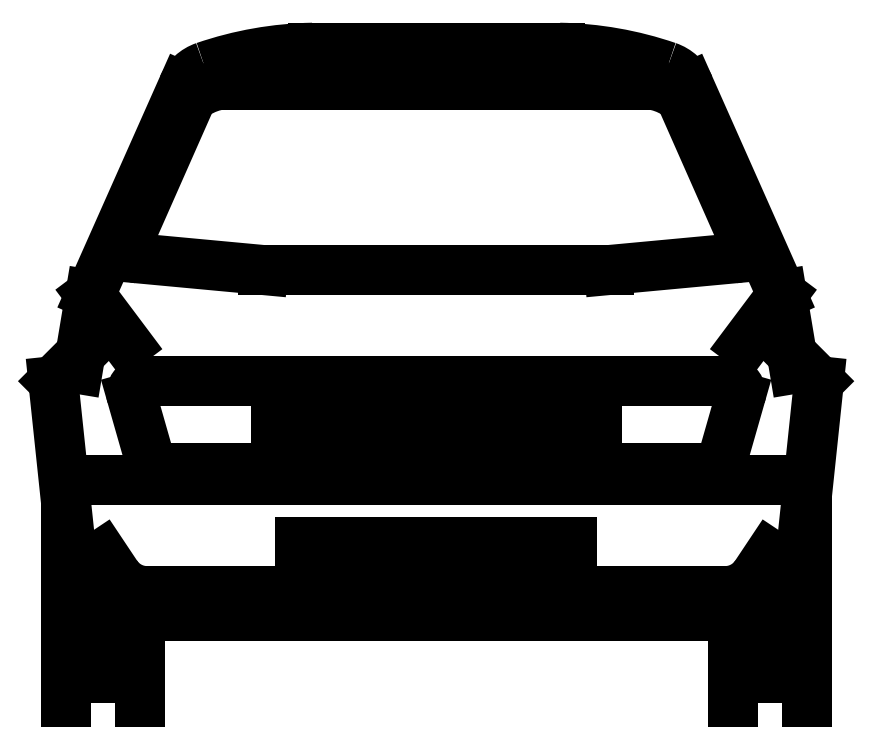
<metadata>
{"format":"dxf","ext":"dxf","renderer":"ezdxf+matplotlib","layout":"modelspace","background":"white","min_lineweight":24,"dpi":150}
</metadata>
<code>
0
SECTION
2
ENTITIES
0
ARC
8
0
10
1.352
20
0.508
30
0
40
0.0254
50
270
51
344.1
0
ARC
8
0
10
1.389
20
0.635
30
0
40
0.0254
50
344.1
51
90
0
ARC
8
0
10
0.1861
20
0.635
30
0
40
0.0254
50
90
51
195.9
0
ARC
8
0
10
0.2224
20
0.508
30
0
40
0.0254
50
195.9
51
270
0
ARC
8
0
10
1.398
20
0.9382
30
0
40
0.0254
50
275.3
51
23.85
0
ARC
8
0
10
0.1772
20
0.9382
30
0
40
0.0254
50
156.2
51
264.7
0
ARC
8
0
10
1.239
20
1.235
30
0
40
0.0762
50
23.96
51
71.07
0
ARC
8
0
10
0.336
20
1.235
30
0
40
0.0762
50
108.9
51
156
0
LINE
8
0
10
1.421
20
0.9485
30
0
11
1.29
21
1.245
31
0
0
LINE
8
0
10
1.4
20
0.9129
30
0
11
1.143
21
0.889
31
0
0
ARC
8
0
10
1.21
20
1.141
30
0
40
0.131
50
52.39
51
99.53
0
ARC
8
0
10
0.3648
20
1.141
30
0
40
0.131
50
80.47
51
127.6
0
ARC
8
0
10
1.029
20
0.6223
30
0
40
0.724
50
71.07
51
88.99
0
ARC
8
0
10
0.5461
20
0.6223
30
0
40
0.724
50
91.01
51
108.9
0
ARC
8
0
10
1.382
20
0.3048
30
0
40
0.0762
50
270
51
326.3
0
ARC
8
0
10
0.1932
20
0.3048
30
0
40
0.0762
50
213.7
51
270
0
LINE
8
0
10
1.524
20
0.1778
30
0
11
1.524
21
0.0508
31
0
0
LINE
8
0
10
1.473
20
0.1778
30
0
11
1.473
21
0.0508
31
0
0
LINE
8
0
10
1.422
20
0.1778
30
0
11
1.422
21
0.0762
31
0
0
LINE
8
0
10
0.1524
20
0.1778
30
0
11
0.1524
21
0.0762
31
0
0
LINE
8
0
10
0.1016
20
0.1778
30
0
11
0.1016
21
0.0508
31
0
0
LINE
8
0
10
0.0508
20
0.1778
30
0
11
0.0508
21
0.0508
31
0
0
LINE
8
0
10
1.067
20
0.3302
30
0
11
1.067
21
0.2794
31
0
0
LINE
8
0
10
0.508
20
0.3302
30
0
11
0.508
21
0.2794
31
0
0
LINE
8
0
10
0.508
20
0.3302
30
0
11
1.067
21
0.3302
31
0
0
LINE
8
0
10
1.524
20
0.6858
30
0
11
1.499
21
0.8382
31
0
0
LINE
8
0
10
1.499
20
0.8382
30
0
11
1.422
21
0.7366
31
0
0
LINE
8
0
10
1.445
20
0.2625
30
0
11
1.473
21
0.3048
31
0
0
LINE
8
0
10
1.067
20
0.6096
30
0
11
0.508
21
0.6096
31
0
0
LINE
8
0
10
0.508
20
0.5588
30
0
11
1.067
21
0.5588
31
0
0
LINE
8
0
10
0.1298
20
0.2625
30
0
11
0.1016
21
0.3048
31
0
0
LINE
8
0
10
0.1932
20
0.2286
30
0
11
1.382
21
0.2286
31
0
0
LINE
8
0
10
0.4318
20
0.889
30
0
11
1.143
21
0.889
31
0
0
LINE
8
0
10
0.1749
20
0.9129
30
0
11
0.4318
21
0.889
31
0
0
LINE
8
0
10
0.0762
20
0.8382
30
0
11
0.1524
21
0.7366
31
0
0
LINE
8
0
10
0.4572
20
0.508
30
0
11
1.118
21
0.508
31
0
0
LINE
8
0
10
1.413
20
0.628
30
0
11
1.377
21
0.501
31
0
0
LINE
8
0
10
1.118
20
0.6604
30
0
11
1.118
21
0.4826
31
0
0
LINE
8
0
10
1.118
20
0.4826
30
0
11
1.352
21
0.4826
31
0
0
LINE
8
0
10
0.4572
20
0.4826
30
0
11
0.2224
21
0.4826
31
0
0
LINE
8
0
10
0.4572
20
0.6604
30
0
11
0.4572
21
0.4826
31
0
0
LINE
8
0
10
0.1617
20
0.628
30
0
11
0.1979
21
0.501
31
0
0
LINE
8
0
10
0.1861
20
0.6604
30
0
11
1.389
21
0.6604
31
0
0
LINE
8
0
10
1.188
20
1.27
30
0
11
0.3865
21
1.27
31
0
0
LINE
8
0
10
0.154
20
0.9485
30
0
11
0.2849
21
1.245
31
0
0
LINE
8
0
10
0.5334
20
1.346
30
0
11
1.041
21
1.346
31
0
0
LINE
8
0
10
1.524
20
0.1778
30
0
11
1.575
21
0.6604
31
0
0
LINE
8
0
10
1.575
20
0.6604
30
0
11
1.524
21
0.7112
31
0
0
LINE
8
0
10
1.499
20
0.8382
30
0
11
1.308
21
1.266
31
0
0
LINE
8
0
10
0.0762
20
0.8382
30
0
11
0.2663
21
1.266
31
0
0
LINE
8
0
10
0.0508
20
0.6858
30
0
11
0.0762
21
0.8382
31
0
0
LINE
8
0
10
0
20
0.6604
30
0
11
0.0508
21
0.7112
31
0
0
LINE
8
0
10
0.0508
20
0.1778
30
0
11
0
21
0.6604
31
0
0
LINE
8
0
10
0.0508
20
0.1778
30
0
11
1.524
21
0.1778
31
0
0
LINE
8
0
10
1.397
20
0
30
0
11
1.397
21
0.1778
31
0
0
LINE
8
0
10
1.549
20
0.4572
30
0
11
1.549
21
0
31
0
0
LINE
8
0
10
0.1778
20
0.1778
30
0
11
0.1778
21
0
31
0
0
LINE
8
0
10
0.0254
20
0
30
0
11
0.0254
21
0.4572
31
0
0
LINE
8
0
10
0.0508
20
0.4572
30
0
11
1.524
21
0.4572
31
0
0
POLYLINE
8
_KTI_CONTROL
10
0
20
0
30
0
66
     1
70
     8
0
VERTEX
8
_KTI_CONTROL
10
0
20
0
30
0
70
    32
0
VERTEX
8
_KTI_CONTROL
10
0
20
0
30
0
70
    32
0
SEQEND
8
_KTI_CONTROL
0
POLYLINE
8
_KTI_CONTROL
10
0
20
0
30
0
66
     1
70
     8
0
VERTEX
8
_KTI_CONTROL
10
0
20
0
30
0
70
    32
0
VERTEX
8
_KTI_CONTROL
10
0
20
0
30
0
70
    32
0
SEQEND
8
_KTI_CONTROL
0
ENDSEC
0
EOF

</code>
